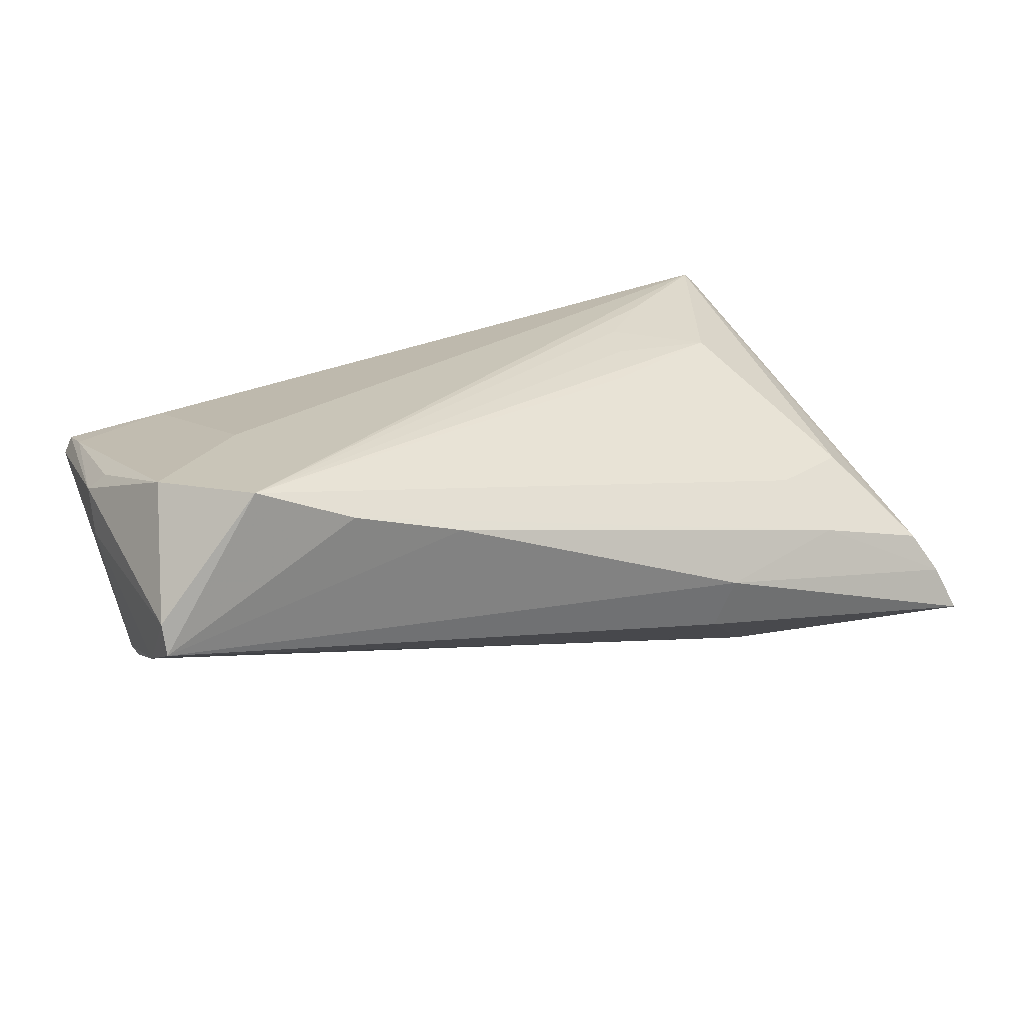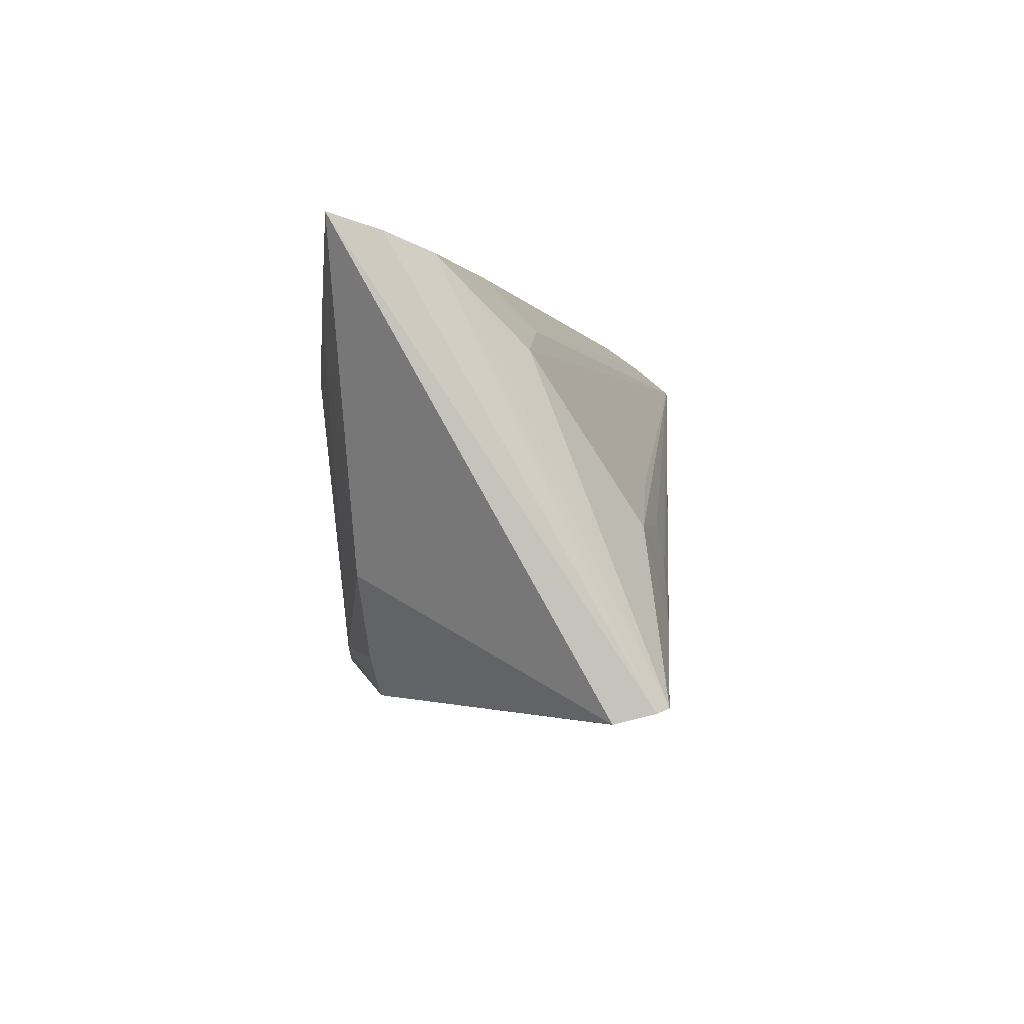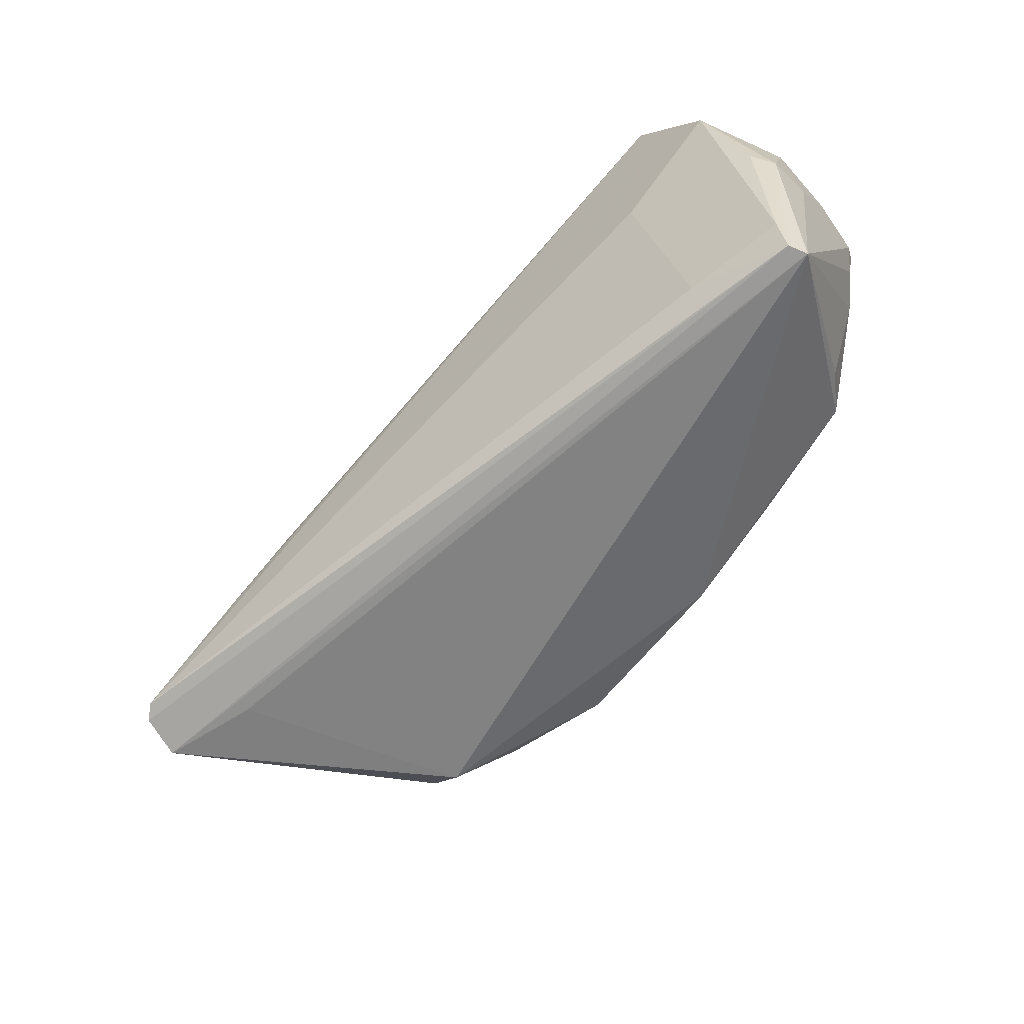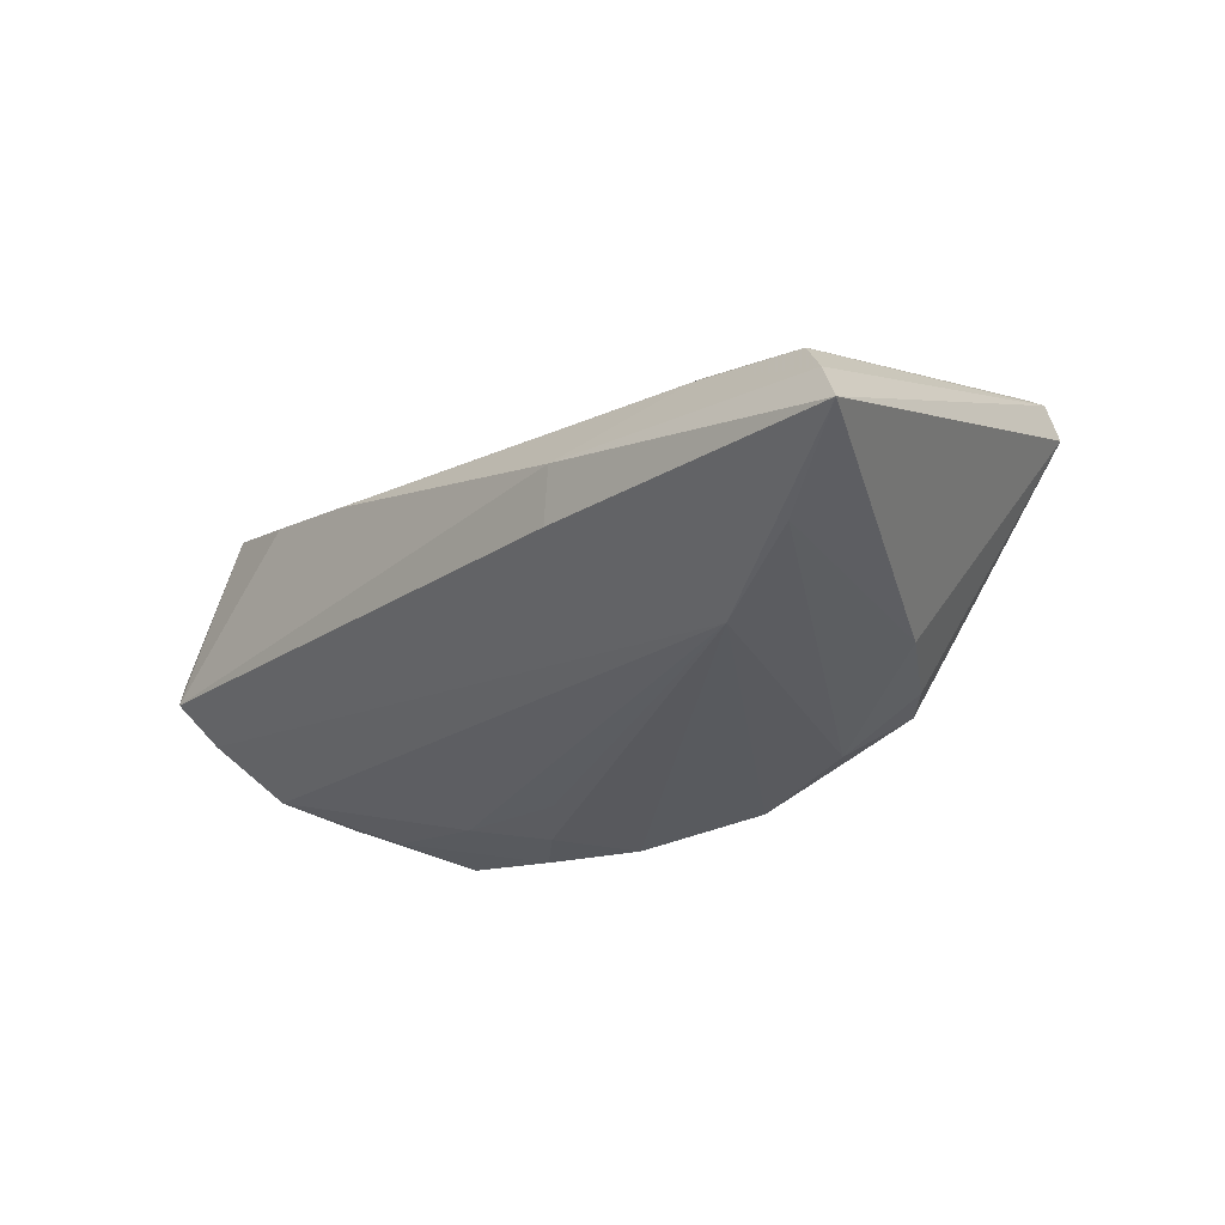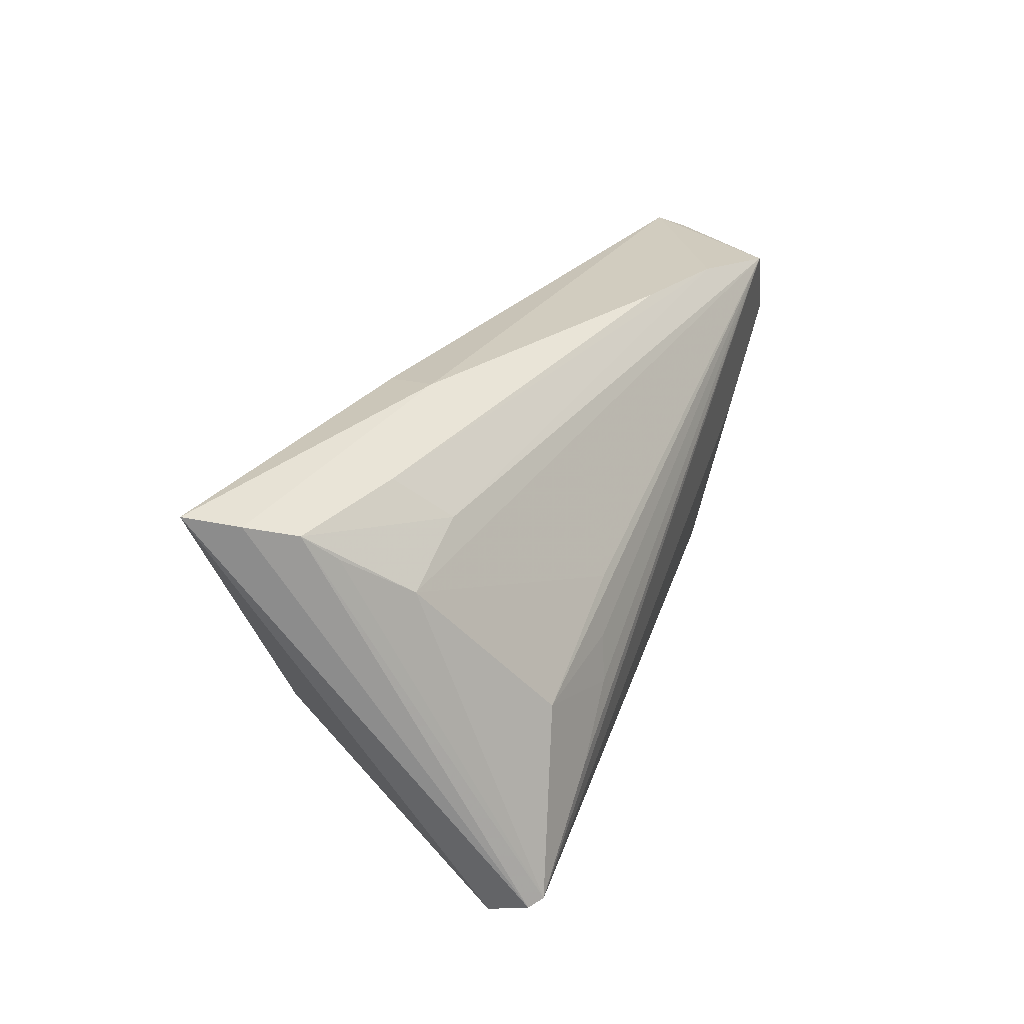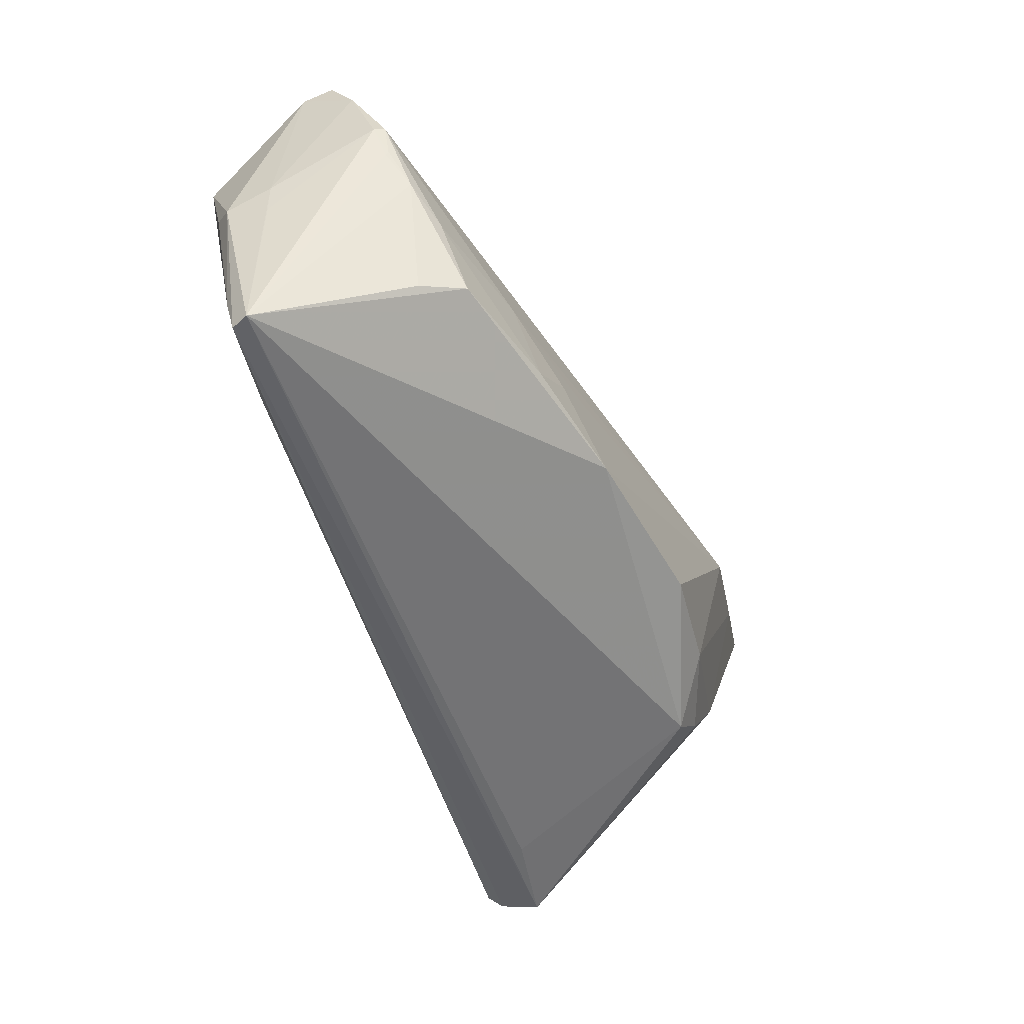
<metadata>
{"format":"obj","ext":"obj","renderer":"f3d","projection":"perspective","resolution":1024,"background":"white","views":[{"elev":24.8,"azim":153.3,"up":"+Z"},{"elev":-5.2,"azim":-85.4,"up":"+Y"},{"elev":-65.6,"azim":43.9,"up":"+Y"},{"elev":-32.7,"azim":-134.0,"up":"+Z"},{"elev":30.4,"azim":-68.6,"up":"+Y"},{"elev":-53.2,"azim":112.1,"up":"+Y"}]}
</metadata>
<code>
v 0.05628 -0.02319 0.01294
v 0.05389 -0.003832 -0.008469
v -0.02993 -0.01662 0.02185
v -0.02458 -0.02561 -0.01477
v 0.0452 -0.018 -0.01265
v 0.05882 0.01625 -0.001372
v 0.0597 -0.005407 0.01359
v -0.01956 -0.003524 0.02041
v -0.04746 -0.02886 0.01535
v 0.04637 0.02365 0.02188
v -0.04537 0.01507 0.005714
v 0.03456 0.02592 0.01709
v -0.03678 -0.01104 -0.01602
v 0.05926 -0.008057 0.007943
v 0.05495 0.01189 0.02038
v -0.05691 0.02694 -0.01007
v 0.0248 -0.01323 -0.01714
v -0.02161 -0.009199 0.02137
v -0.0345 -0.005103 0.01892
v 0.05788 0.005619 -0.00626
v -0.01994 0.02886 -0.002995
v 0.01797 -0.007069 -0.01714
v 0.05675 0.001194 -0.006471
v 0.03102 -0.01838 -0.01639
v 0.05781 -0.003245 0.01602
v 0.04871 -0.01984 -0.007864
v 0.0492 -0.00804 -0.01069
v -0.05974 0.02852 -0.0162
v -0.04495 -0.02703 0.02188
v 0.0568 0.0005941 -0.006128
v 0.04115 0.0009174 0.0201
v -0.05348 0.02503 -0.004622
v 0.03456 -0.007598 -0.01421
v 0.02055 0.02684 0.01282
v 0.05974 -0.003552 0.007794
v 0.05856 0.0229 0.002247
v -0.03799 0.02528 -0.0003007
v -0.03545 -0.02886 0.01295
v -0.04568 0.01981 -0.01901
v -0.05103 0.02133 -0.001171
v -0.01779 0.02745 -0.009593
v -0.004941 -0.02077 -0.02188
v -0.01567 0.00296 0.01901
v -0.03119 0.0136 -0.02172
v 0.05714 -0.02886 0.009343
v -0.04668 -0.02762 0.02047
v -0.01863 -0.01938 -0.02001
v 0.01619 -0.0206 -0.0193
v 0.05853 0.005204 -0.005029
v 0.05613 -0.02864 0.01163
v -0.02954 -0.02091 -0.01544
v 0.0439 -0.02483 0.01444
v -0.03419 0.01925 0.005853
v 0.05876 0.02204 0.006164
f 28 9 46
f 19 11 29
f 31 10 29
f 29 46 50
f 50 46 9
f 13 9 28
f 28 46 16
f 32 46 29
f 32 16 46
f 37 16 32
f 53 11 10
f 53 32 11
f 37 32 53
f 10 11 43
f 43 19 10
f 11 19 43
f 10 31 15
f 39 13 28
f 47 13 39
f 44 39 28
f 47 39 44
f 4 47 42
f 42 48 4
f 47 44 42
f 42 44 48
f 52 31 29
f 29 50 52
f 52 15 31
f 7 15 25
f 38 9 4
f 28 16 21
f 21 16 37
f 51 47 4
f 51 13 47
f 4 9 51
f 9 13 51
f 29 11 40
f 40 32 29
f 11 32 40
f 29 10 3
f 10 18 3
f 3 19 29
f 3 18 19
f 10 19 8
f 8 18 10
f 19 18 8
f 48 44 17
f 41 44 28
f 36 44 41
f 28 21 41
f 41 21 36
f 1 52 50
f 15 52 1
f 25 15 1
f 1 7 25
f 50 7 1
f 35 7 45
f 45 7 50
f 48 5 45
f 4 48 45
f 45 38 4
f 45 50 9
f 9 38 45
f 15 7 54
f 54 36 10
f 10 15 54
f 54 7 35
f 10 36 12
f 12 53 10
f 37 53 12
f 6 44 36
f 35 49 6
f 6 54 35
f 36 54 6
f 33 44 20
f 20 49 23
f 44 6 20
f 20 6 49
f 22 44 33
f 33 17 22
f 22 17 44
f 24 5 48
f 48 17 24
f 24 17 33
f 14 49 35
f 35 45 14
f 14 45 49
f 23 49 30
f 49 45 30
f 36 21 34
f 34 12 36
f 34 21 37
f 37 12 34
f 33 20 27
f 27 24 33
f 5 24 27
f 2 20 23
f 23 30 2
f 5 27 2
f 2 27 20
f 2 30 45
f 26 45 5
f 5 2 26
f 26 2 45

</code>
